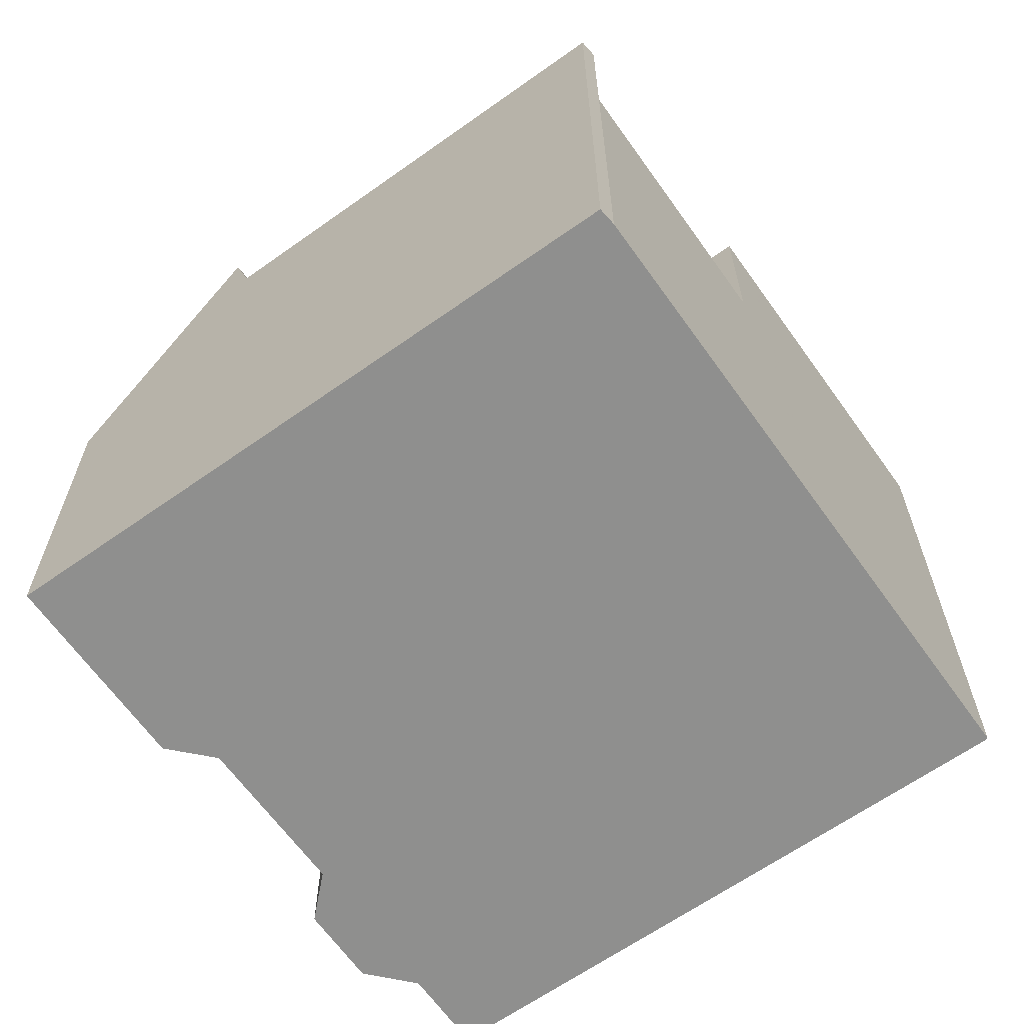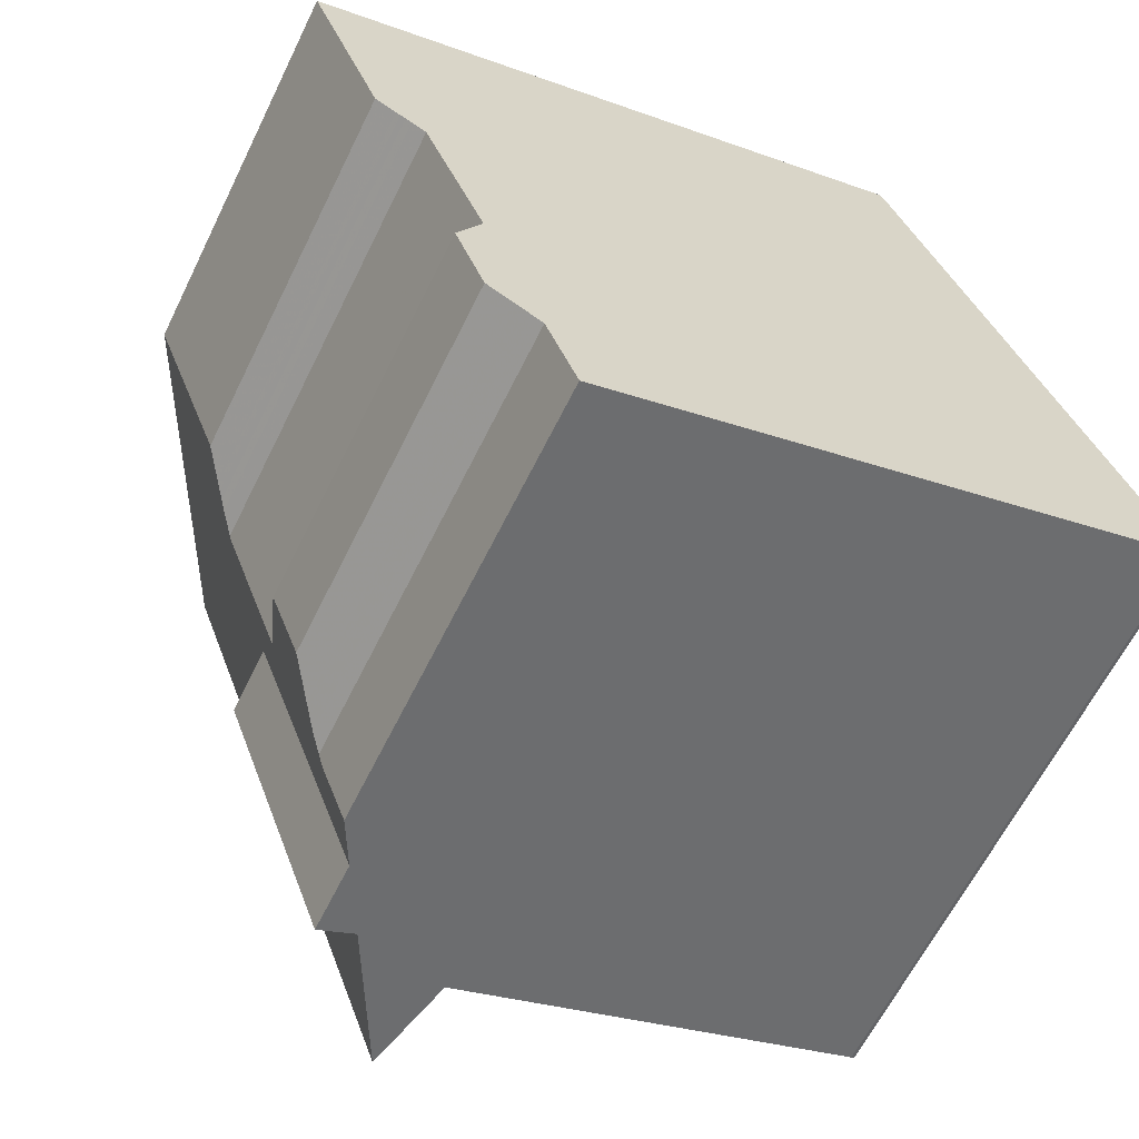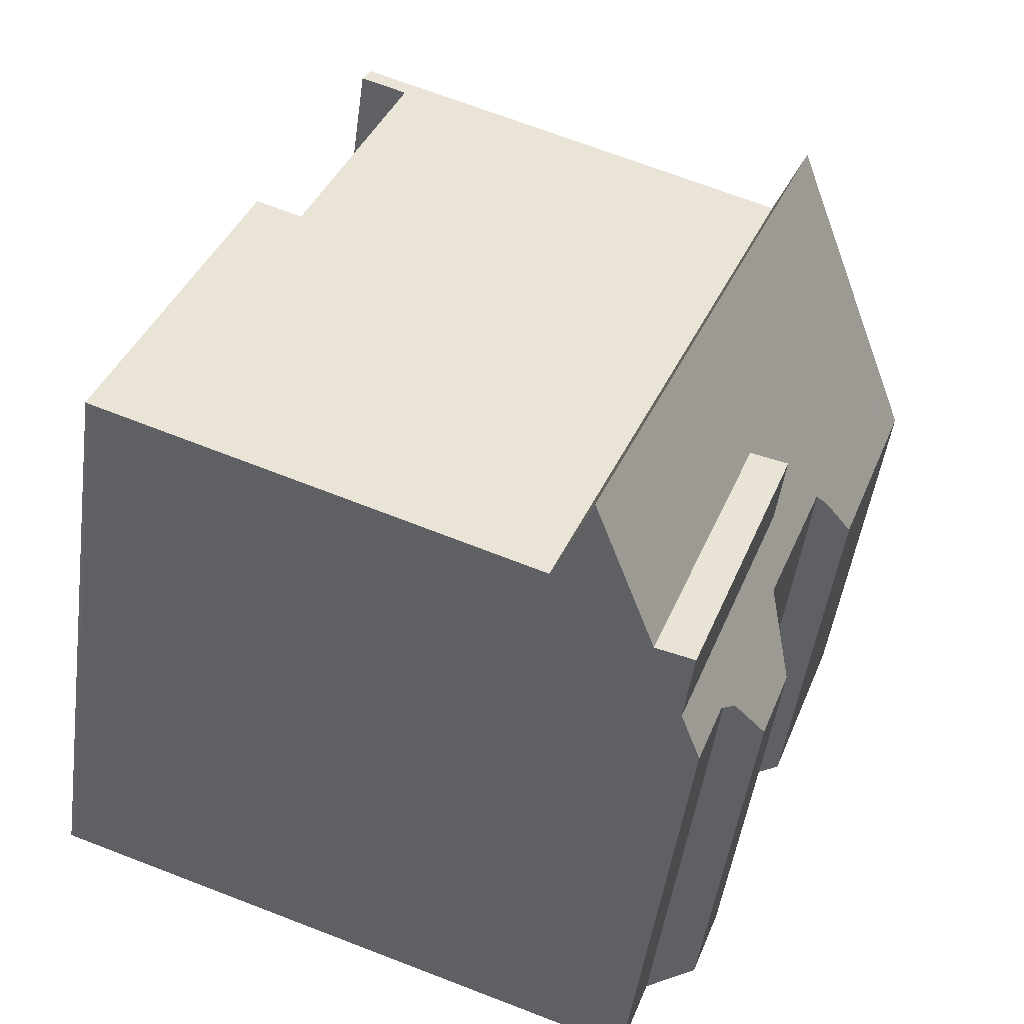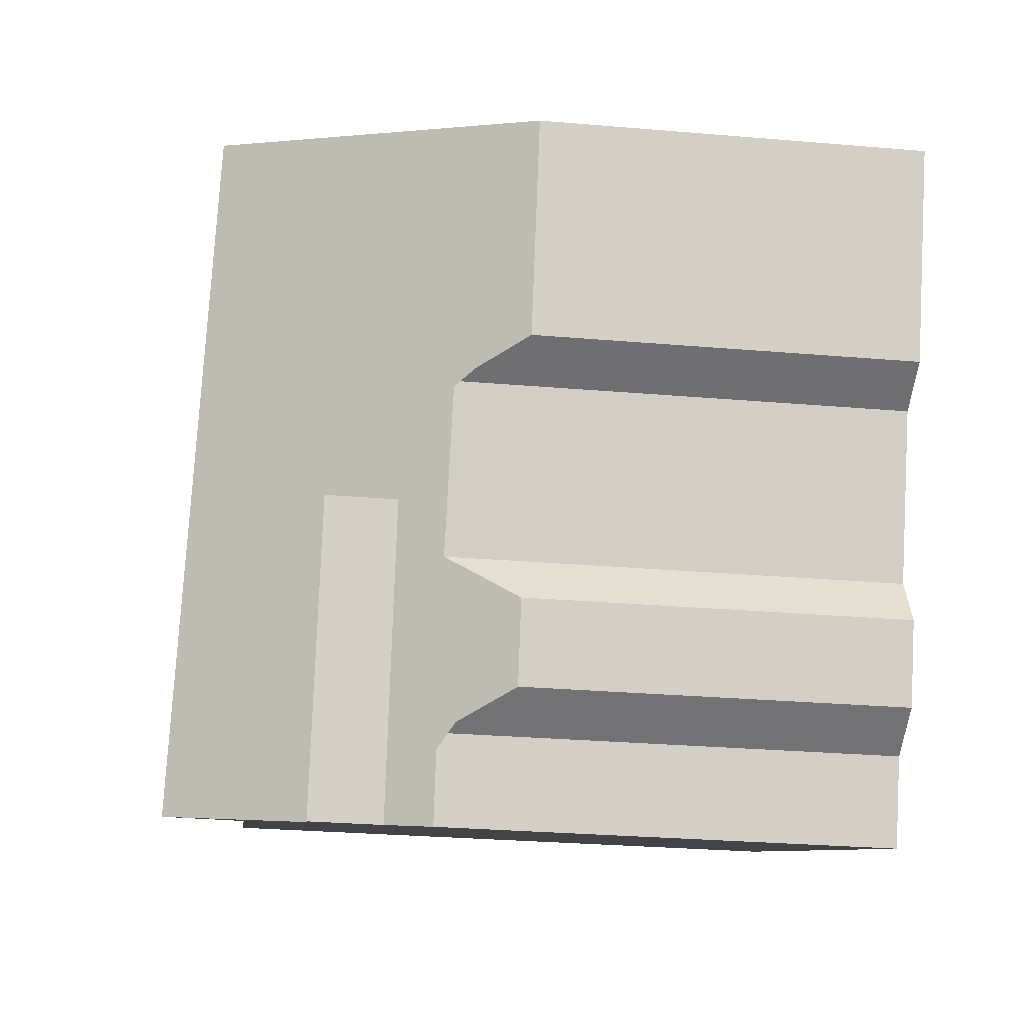
<metadata>
{"format":"obj","ext":"obj","renderer":"f3d","projection":"perspective","resolution":1024,"background":"white","views":[{"elev":-65.1,"azim":-165.1,"up":"+Z"},{"elev":-62.6,"azim":153.9,"up":"+Y"},{"elev":-48.5,"azim":-7.8,"up":"+Y"},{"elev":-28.3,"azim":82.6,"up":"+Y"}]}
</metadata>
<code>
v -932.6 -1293 9.047
v -929.2 -1284 9.033
v -929 -1283 9.032
v -932.5 -1293 9.045
v -919.7 -1287 5.61
v -920.8 -1290 5.591
v -921.5 -1290 6.594
v -922.4 -1293 6.616
v -922.1 -1293 5.57
v -922.5 -1294 5.559
v -923.3 -1295 6.593
v -923.7 -1296 6.581
v -922.4 -1286 8.893
v -926.2 -1295 8.913
v -922.4 -1286 8.893
v -929.1 -1283 9.032
v -928.4 -1284 9.017
v -928.4 -1284 9.017
v -931.9 -1293 9.033
v -925 -1296 8.888
v -921.4 -1286 8.874
v -926.2 -1295 8.913
v -922.4 -1286 8.893
v -929.2 -1284 9.033
v -930.6 -1288 9.039
v -921.1 -1286 8.284
v -924.7 -1296 8.279
v -922.9 -1295 6.116
v -922.3 -1293 6.144
v -921.2 -1290 6.188
v -920 -1287 6.238
v -924.7 -1296 8.279
v -922.1 -1286 10.05
v -925.8 -1295 10.34
v -924.1 -1296 7.244
v -929.2 -1284 7.724
v -930.6 -1288 7.722
v -923 -1291 8.281
v -924.1 -1296 8.318
v -929.2 -1284 6.243
v -930.6 -1288 6.183
v -922.4 -1286 8.893
v -922.1 -1286 10.05
v -925.8 -1295 10.34
v -922.1 -1286 10.05
v -921.1 -1286 8.284
v -921.4 -1286 8.874
v -922.1 -1286 10.05
v -919.7 -1287 5.61
v -920 -1287 6.238
v -928.5 -1284 9.018
v -929.9 -1288 9.024
v -928.5 -1284 7.774
v -928.5 -1284 6.242
v -929.9 -1288 7.771
v -929.9 -1288 6.182
v -921.8 -1286 9.45
v -921.7 -1286 9.449
v -925.3 -1296 9.536
v -920.1 -1287 6.278
v -920 -1287 6.278
v -923.1 -1295 6.352
v -922.3 -1293 6.333
v -921.3 -1290 6.309
v -929.2 -1284 9.033
v -928.5 -1284 9.018
v -929.2 -1284 6.243
v -928.5 -1284 6.242
v -922.5 -1286 8.894
v -922.2 -1286 10.06
v -928.5 -1284 9.018
v -922.5 -1286 8.894
v -928.5 -1284 6.242
v -928.5 -1284 7.774
v -920.1 -1287 6.234
v -920.1 -1287 6.281
v -921.2 -1287 8.284
v -921.5 -1287 8.874
v -921.8 -1286 9.452
v -919.8 -1287 5.609
v -922.2 -1286 10.06
v -927.3 -1284 8.995
v -927.3 -1284 8.995
v -927.4 -1284 8.996
v -930.8 -1293 9.009
v -929.2 -1286 9.021
v -929.2 -1286 6.214
v -929.9 -1286 6.214
v -922.9 -1288 10.12
v -923.2 -1288 8.898
v -929.2 -1286 9.021
v -923.2 -1288 8.898
v -928.1 -1286 8.998
v -929.2 -1286 7.773
v -929.2 -1286 6.214
v -920.8 -1289 6.297
v -920.8 -1289 6.206
v -921.9 -1288 8.283
v -922.2 -1288 8.877
v -922.5 -1288 9.468
v -920.5 -1289 5.597
v -922.9 -1288 10.12
v -920.9 -1289 6.2
v -921 -1289 6.301
v -922 -1289 8.283
v -922.4 -1289 8.877
v -922.7 -1289 9.472
v -920.6 -1289 5.594
v -923 -1288 10.13
v -929.3 -1286 9.021
v -930 -1286 6.209
v -929.3 -1286 6.208
v -923.4 -1288 8.898
v -923 -1288 10.13
v -929.3 -1286 9.021
v -923.4 -1288 8.898
v -928.2 -1287 8.999
v -929.3 -1286 6.208
v -929.3 -1286 7.772
v -922.5 -1292 8.32
v -922.5 -1292 7.272
v -920.7 -1287 7.303
v -920.6 -1287 7.304
v -921.5 -1289 7.288
v -921.4 -1289 7.291
v -924.1 -1296 8.318
v -924.1 -1296 7.244
v -920.6 -1287 7.304
v -921.8 -1291 6.6
v -922.1 -1291 7.278
v -922.7 -1291 8.282
v -923 -1290 8.88
v -923.3 -1290 9.487
v -923.7 -1290 10.18
v -930.6 -1288 9.039
v -929.9 -1288 9.024
v -930.6 -1288 6.183
v -929.9 -1288 6.182
v -924 -1290 8.902
v -923.7 -1290 10.18
v -929.9 -1288 9.024
v -924 -1290 8.902
v -928.8 -1288 9.001
v -929.9 -1288 6.182
v -929.9 -1288 7.771
v -922.4 -1291 7.274
v -922 -1291 6.606
v -923.2 -1291 8.881
v -922.9 -1291 8.282
v -923.6 -1291 9.493
v -923.9 -1291 10.2
v -930.2 -1288 9.025
v -930.9 -1288 9.04
v -923.9 -1291 10.2
v -924.3 -1291 8.903
v -924.3 -1291 8.903
v -929.1 -1289 9.002
v -922.5 -1292 8.32
v -922.1 -1292 6.608
v -922.5 -1292 7.272
v -923 -1291 8.281
v -923.4 -1291 8.882
v -923.7 -1291 9.496
v -923 -1291 8.281
v -924.1 -1291 10.21
v -931 -1288 9.04
v -930.3 -1289 9.026
v -924.4 -1291 8.904
v -924.1 -1291 10.21
v -924.4 -1291 8.904
v -929.2 -1289 9.003
v -922.5 -1292 7.272
v -922.5 -1292 8.32
v -921.7 -1286 9.25
v -921.6 -1286 9.25
v -922.6 -1289 9.272
v -922.4 -1288 9.269
v -923.6 -1291 9.296
v -923.5 -1291 9.294
v -923.2 -1290 9.288
v -921.7 -1286 9.252
v -925.2 -1296 9.336
v -925.3 -1295 9.536
v -925.2 -1296 9.336
v -931.9 -1293 9.033
v -932.6 -1293 9.047
v -925.8 -1295 10.34
v -926.1 -1295 8.913
v -926.1 -1295 8.913
v -930.8 -1293 9.009
v -924.1 -1296 7.244
v -924.1 -1296 8.318
v -924.1 -1296 8.318
v -924.1 -1296 7.244
v -923.7 -1296 6.581
v -925 -1296 8.888
v -924.6 -1296 8.279
v -924.6 -1296 8.279
v -925.8 -1295 10.34
v -922.9 -1295 6.058
v -922.2 -1293 6.069
v -920 -1287 6.108
v -919.9 -1287 6.108
v -920.9 -1289 6.092
v -920.7 -1289 6.095
v -921.1 -1290 6.088
v -920 -1287 6.107
v -922.9 -1295 6.041
v -922.2 -1293 6.025
v -919.9 -1287 5.969
v -919.9 -1287 5.969
v -920.8 -1289 5.991
v -920.7 -1289 5.988
v -921.1 -1290 5.998
v -920 -1287 5.971
v -932.6 -1293 9.047
v -932.6 -1293 9.047
v -932.6 -1293 0
v -932.6 -1293 0
v -929.1 -1283 9.032
v -929.2 -1284 9.033
v -929.2 -1284 0
v -929.1 -1283 0
v -928.4 -1284 9.017
v -929 -1283 9.032
v -929 -1283 0
v -928.4 -1284 0
v -932.6 -1293 9.047
v -932.5 -1293 9.045
v -932.5 -1293 0
v -932.6 -1293 0
v -919.7 -1287 5.61
v -919.7 -1287 5.61
v -919.7 -1287 8.882e-16
v -919.7 -1287 -8.882e-16
v -921.1 -1290 5.998
v -920.8 -1290 5.591
v -920.8 -1290 0
v -921.1 -1290 -8.882e-16
v -921.8 -1291 6.6
v -921.5 -1290 6.594
v -921.5 -1290 0
v -921.8 -1291 0
v -922.3 -1293 6.333
v -922.4 -1293 6.616
v -922.4 -1293 0
v -922.3 -1293 -8.882e-16
v -922.5 -1294 5.559
v -922.1 -1293 5.57
v -922.1 -1293 0
v -922.5 -1294 0
v -922.9 -1295 6.041
v -922.5 -1294 5.559
v -922.5 -1294 0
v -922.9 -1295 0
v -923.7 -1296 6.581
v -923.3 -1295 6.593
v -923.3 -1295 0
v -923.7 -1296 0
v -924.1 -1296 7.244
v -923.7 -1296 6.581
v -923.7 -1296 0
v -924.1 -1296 0
v -930.8 -1293 9.009
v -926.2 -1295 8.913
v -926.2 -1295 0
v -930.8 -1293 0
v -929 -1283 9.032
v -929.1 -1283 9.032
v -929.1 -1283 0
v -929 -1283 0
v -927.3 -1284 8.995
v -928.4 -1284 9.017
v -928.4 -1284 0
v -927.3 -1284 0
v -932.5 -1293 9.045
v -931.9 -1293 9.033
v -931.9 -1293 0
v -932.5 -1293 0
v -925.2 -1296 9.336
v -925 -1296 8.888
v -925 -1296 0
v -925.2 -1296 0
v -921.1 -1286 8.284
v -921.4 -1286 8.874
v -921.4 -1286 1.776e-15
v -921.1 -1286 0
v -922.1 -1286 10.05
v -922.4 -1286 8.893
v -922.4 -1286 0
v -922.1 -1286 0
v -920.6 -1287 7.304
v -921.1 -1286 8.284
v -921.1 -1286 0
v -920.6 -1287 0
v -925 -1296 8.888
v -924.7 -1296 8.279
v -924.7 -1296 0
v -925 -1296 0
v -923.1 -1295 6.352
v -922.9 -1295 6.116
v -922.9 -1295 8.882e-16
v -923.1 -1295 0
v -922.2 -1293 6.069
v -922.3 -1293 6.144
v -922.3 -1293 -8.882e-16
v -922.2 -1293 8.882e-16
v -921.3 -1290 6.309
v -921.2 -1290 6.188
v -921.2 -1290 -8.882e-16
v -921.3 -1290 0
v -919.9 -1287 6.108
v -920 -1287 6.238
v -920 -1287 0
v -919.9 -1287 0
v -926.2 -1295 8.913
v -925.8 -1295 10.34
v -925.8 -1295 0
v -926.2 -1295 0
v -921.7 -1286 9.449
v -922.1 -1286 10.05
v -922.1 -1286 0
v -921.7 -1286 0
v -919.8 -1287 5.609
v -919.7 -1287 5.61
v -919.7 -1287 -8.882e-16
v -919.8 -1287 0
v -921.6 -1286 9.25
v -921.7 -1286 9.449
v -921.7 -1286 0
v -921.6 -1286 0
v -925.8 -1295 10.34
v -925.3 -1296 9.536
v -925.3 -1296 0
v -925.8 -1295 0
v -920 -1287 6.238
v -920 -1287 6.278
v -920 -1287 0
v -920 -1287 0
v -923.3 -1295 6.593
v -923.1 -1295 6.352
v -923.1 -1295 0
v -923.3 -1295 0
v -922.3 -1293 6.144
v -922.3 -1293 6.333
v -922.3 -1293 -8.882e-16
v -922.3 -1293 -8.882e-16
v -921.5 -1290 6.594
v -921.3 -1290 6.309
v -921.3 -1290 0
v -921.5 -1290 0
v -929.2 -1284 9.033
v -929.2 -1284 9.033
v -929.2 -1284 0
v -929.2 -1284 0
v -920.5 -1289 5.597
v -919.8 -1287 5.609
v -919.8 -1287 0
v -920.5 -1289 -8.882e-16
v -922.4 -1286 8.893
v -927.3 -1284 8.995
v -927.3 -1284 0
v -922.4 -1286 0
v -931.9 -1293 9.033
v -930.8 -1293 9.009
v -930.8 -1293 0
v -931.9 -1293 0
v -929.2 -1284 6.243
v -929.9 -1286 6.214
v -929.9 -1286 0
v -929.2 -1284 -8.882e-16
v -920.6 -1289 5.594
v -920.5 -1289 5.597
v -920.5 -1289 -8.882e-16
v -920.6 -1289 0
v -920.8 -1290 5.591
v -920.6 -1289 5.594
v -920.6 -1289 0
v -920.8 -1290 0
v -929.9 -1286 6.214
v -930 -1286 6.209
v -930 -1286 0
v -929.9 -1286 0
v -924.7 -1296 8.279
v -924.1 -1296 8.318
v -924.1 -1296 0
v -924.7 -1296 0
v -920 -1287 6.278
v -920.6 -1287 7.304
v -920.6 -1287 0
v -920 -1287 0
v -922 -1291 6.606
v -921.8 -1291 6.6
v -921.8 -1291 0
v -922 -1291 -8.882e-16
v -930 -1286 6.209
v -930.6 -1288 6.183
v -930.6 -1288 0
v -930 -1286 0
v -922.1 -1292 6.608
v -922 -1291 6.606
v -922 -1291 -8.882e-16
v -922.1 -1292 0
v -930.6 -1288 9.039
v -930.9 -1288 9.04
v -930.9 -1288 0
v -930.6 -1288 0
v -922.4 -1293 6.616
v -922.1 -1292 6.608
v -922.1 -1292 0
v -922.4 -1293 0
v -930.9 -1288 9.04
v -931 -1288 9.04
v -931 -1288 0
v -930.9 -1288 0
v -921.4 -1286 8.874
v -921.6 -1286 9.25
v -921.6 -1286 0
v -921.4 -1286 1.776e-15
v -925.3 -1296 9.536
v -925.2 -1296 9.336
v -925.2 -1296 0
v -925.3 -1296 0
v -931 -1288 9.04
v -932.6 -1293 9.047
v -932.6 -1293 0
v -931 -1288 0
v -923.7 -1296 6.581
v -923.7 -1296 6.581
v -923.7 -1296 0
v -923.7 -1296 0
v -922.9 -1295 6.116
v -922.9 -1295 6.058
v -922.9 -1295 -8.882e-16
v -922.9 -1295 8.882e-16
v -922.2 -1293 6.025
v -922.2 -1293 6.069
v -922.2 -1293 8.882e-16
v -922.2 -1293 8.882e-16
v -919.9 -1287 5.969
v -919.9 -1287 6.108
v -919.9 -1287 0
v -919.9 -1287 0
v -921.2 -1290 6.188
v -921.1 -1290 6.088
v -921.1 -1290 0
v -921.2 -1290 -8.882e-16
v -922.9 -1295 6.058
v -922.9 -1295 6.041
v -922.9 -1295 0
v -922.9 -1295 -8.882e-16
v -922.1 -1293 5.57
v -922.2 -1293 6.025
v -922.2 -1293 8.882e-16
v -922.1 -1293 0
v -919.7 -1287 5.61
v -919.9 -1287 5.969
v -919.9 -1287 0
v -919.7 -1287 8.882e-16
v -921.1 -1290 6.088
v -921.1 -1290 5.998
v -921.1 -1290 -8.882e-16
v -921.1 -1290 0
v -932.6 -1293 0
v -929.2 -1284 0
v -929 -1283 0
v -919.7 -1287 0
v -920.8 -1290 0
v -921.5 -1290 0
v -922.4 -1293 0
v -922.1 -1293 0
v -922.5 -1294 0
v -923.3 -1295 0
v -923.7 -1296 0
v -932.5 -1293 0
f 47 21 26 46
f 88 67 68 87
f 90 69 70 89
f 18 16 3 17
f 83 18 17 82
f 86 66 84 93
f 175 21 47 174
f 95 73 74 94
f 54 40 36 53
f 56 41 37 55
f 209 9 10 208
f 211 5 49 210
f 61 31 50 60
f 121 38 120
f 94 74 71 91
f 53 36 24 51
f 55 37 25 52
f 42 23 33 43
f 78 47 46 77
f 174 47 78 181
f 210 49 80 215
f 63 29 28 62
f 57 48 45 58
f 81 48 57 79
f 128 61 60 123
f 76 60 50 75
f 123 60 76 122
f 65 2 16 18 66
f 69 42 43 70
f 84 66 18 83
f 104 96 97 103
f 125 96 104 124
f 106 99 98 105
f 177 99 106 176
f 213 101 108 212
f 109 102 100 107
f 82 13 15 83
f 93 84 72 92
f 83 15 72 84
f 153 135 136 152
f 155 139 140 154
f 152 136 143 157
f 96 76 75 97
f 122 76 96 125
f 99 78 77 98
f 181 78 99 177
f 215 80 101 213
f 102 81 79 100
f 157 143 142 156
f 103 30 64 104
f 130 124 104 64 7 129
f 132 106 105 131
f 176 106 132 180
f 212 108 6 214
f 134 109 107 133
f 111 88 87 112
f 113 90 89 114
f 110 86 93 117
f 118 95 94 119
f 119 94 91 115
f 117 93 92 116
f 122 77 46 123
f 124 105 98 125
f 131 105 124 130
f 123 46 26 128
f 125 98 77 122
f 160 146 147 159
f 162 148 149 161
f 179 148 162 178
f 165 151 150 163
f 161 149 146 160
f 137 111 112 138
f 139 113 114 140
f 136 110 117 143
f 144 118 119 145
f 145 119 115 141
f 143 117 116 142
f 146 130 129 147
f 148 132 131 149
f 180 132 148 179
f 151 134 133 150
f 149 131 130 146
f 186 166 167 185
f 188 168 169 187
f 185 167 171 190
f 191 172 173 192
f 190 171 170 189
f 195 12 127 194
f 197 27 20 196
f 196 20 182 184
f 183 59 44 199
f 193 126 32 198
f 166 153 152 167
f 168 155 154 169
f 167 152 157 171
f 171 157 156 170
f 174 57 58 175
f 176 107 100 177
f 178 163 150 179
f 179 150 133 180
f 180 133 107 176
f 181 79 57 174
f 184 182 59 183
f 177 100 79 181
f 183 163 178 184
f 185 19 4 1 186
f 187 34 22 188
f 190 85 19 185
f 192 39 35 191
f 189 14 85 190
f 194 160 159 8 63 62 11 195
f 196 162 161 197
f 184 178 162 196
f 199 165 163 183
f 198 164 158 193
f 200 28 29 201
f 202 50 31 203
f 204 103 97 205
f 206 30 103 204
f 207 75 50 202
f 205 97 75 207
f 208 200 201 209
f 210 202 203 211
f 212 204 205 213
f 214 206 204 212
f 215 207 202 210
f 213 205 207 215
f 217 218 219 216
f 221 222 223 220
f 225 226 227 224
f 229 230 231 228
f 233 234 235 232
f 237 238 239 236
f 241 242 243 240
f 245 246 247 244
f 249 250 251 248
f 253 254 255 252
f 257 258 259 256
f 261 262 263 260
f 265 266 267 264
f 269 270 271 268
f 273 274 275 272
f 277 278 279 276
f 281 282 283 280
f 285 286 287 284
f 289 290 291 288
f 293 294 295 292
f 297 298 299 296
f 301 302 303 300
f 305 306 307 304
f 309 310 311 308
f 313 314 315 312
f 317 318 319 316
f 321 322 323 320
f 325 326 327 324
f 329 330 331 328
f 333 334 335 332
f 337 338 339 336
f 341 342 343 340
f 345 346 347 344
f 349 350 351 348
f 353 354 355 352
f 357 358 359 356
f 361 362 363 360
f 365 366 367 364
f 369 370 371 368
f 373 374 375 372
f 377 378 379 376
f 381 382 383 380
f 385 386 387 384
f 389 390 391 388
f 393 394 395 392
f 397 398 399 396
f 401 402 403 400
f 405 406 407 404
f 409 410 411 408
f 413 414 415 412
f 417 418 419 416
f 421 422 423 420
f 425 426 427 424
f 429 430 431 428
f 433 434 435 432
f 437 438 439 436
f 441 442 443 440
f 445 446 447 444
f 449 450 451 448
f 453 454 455 452
f 457 458 459 456
f 461 462 463 460
f 465 466 467 468 469 470 471 472 473 474 475 464

</code>
